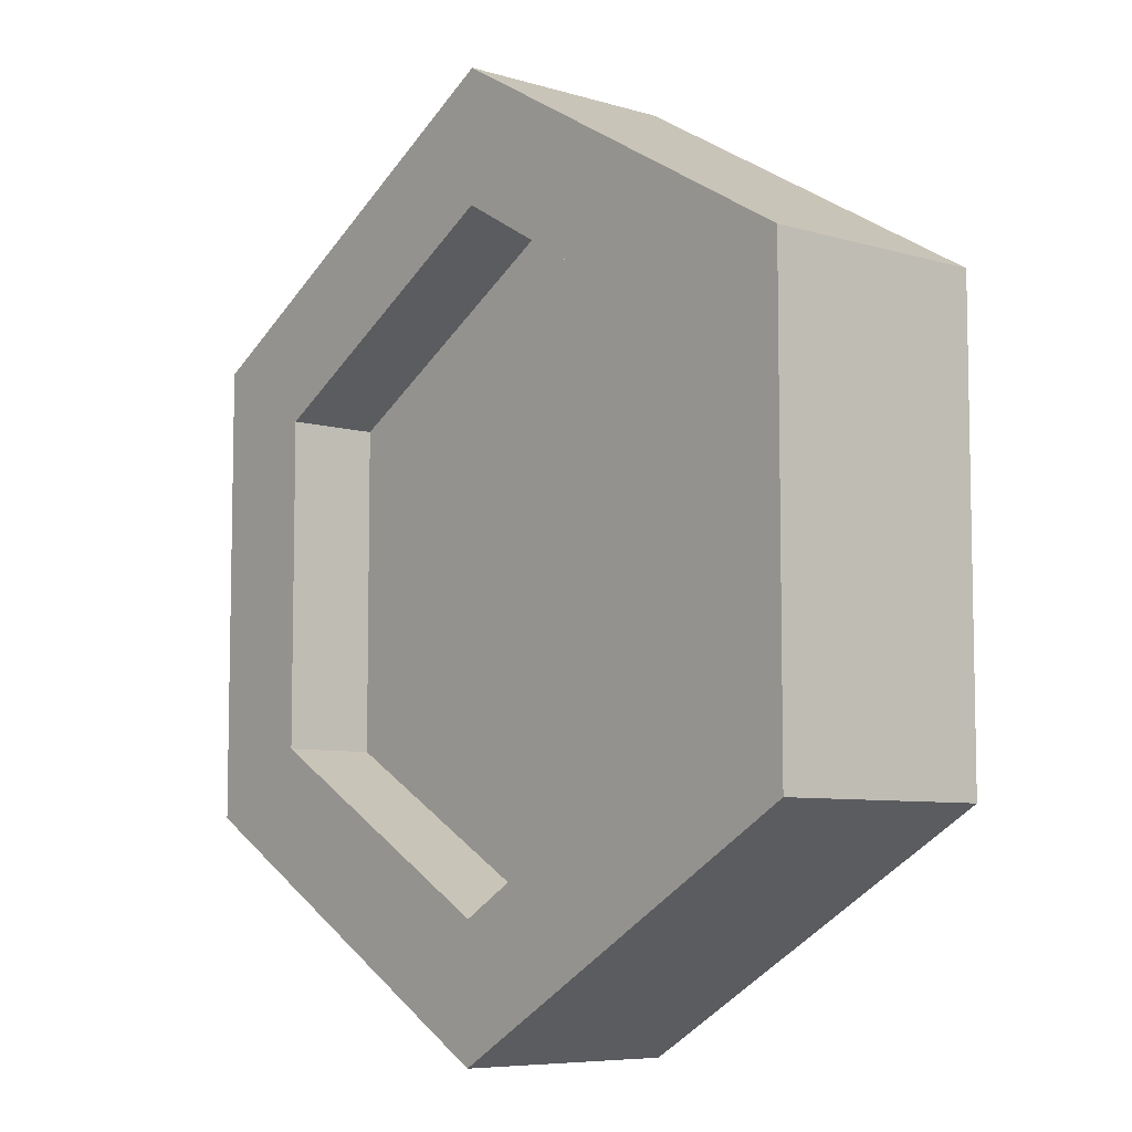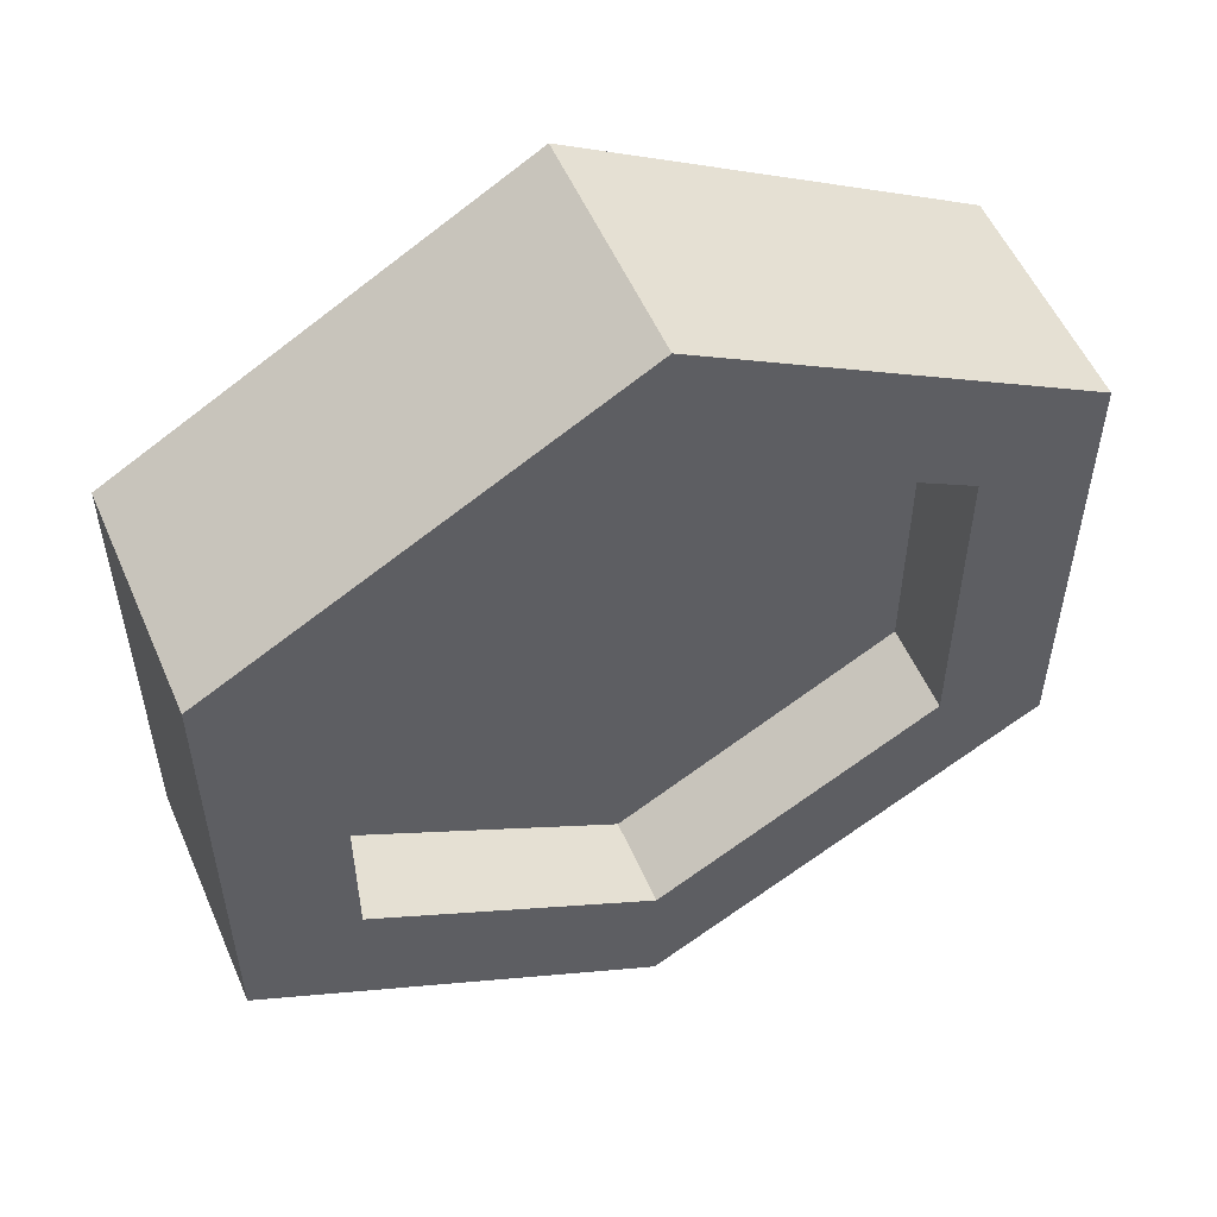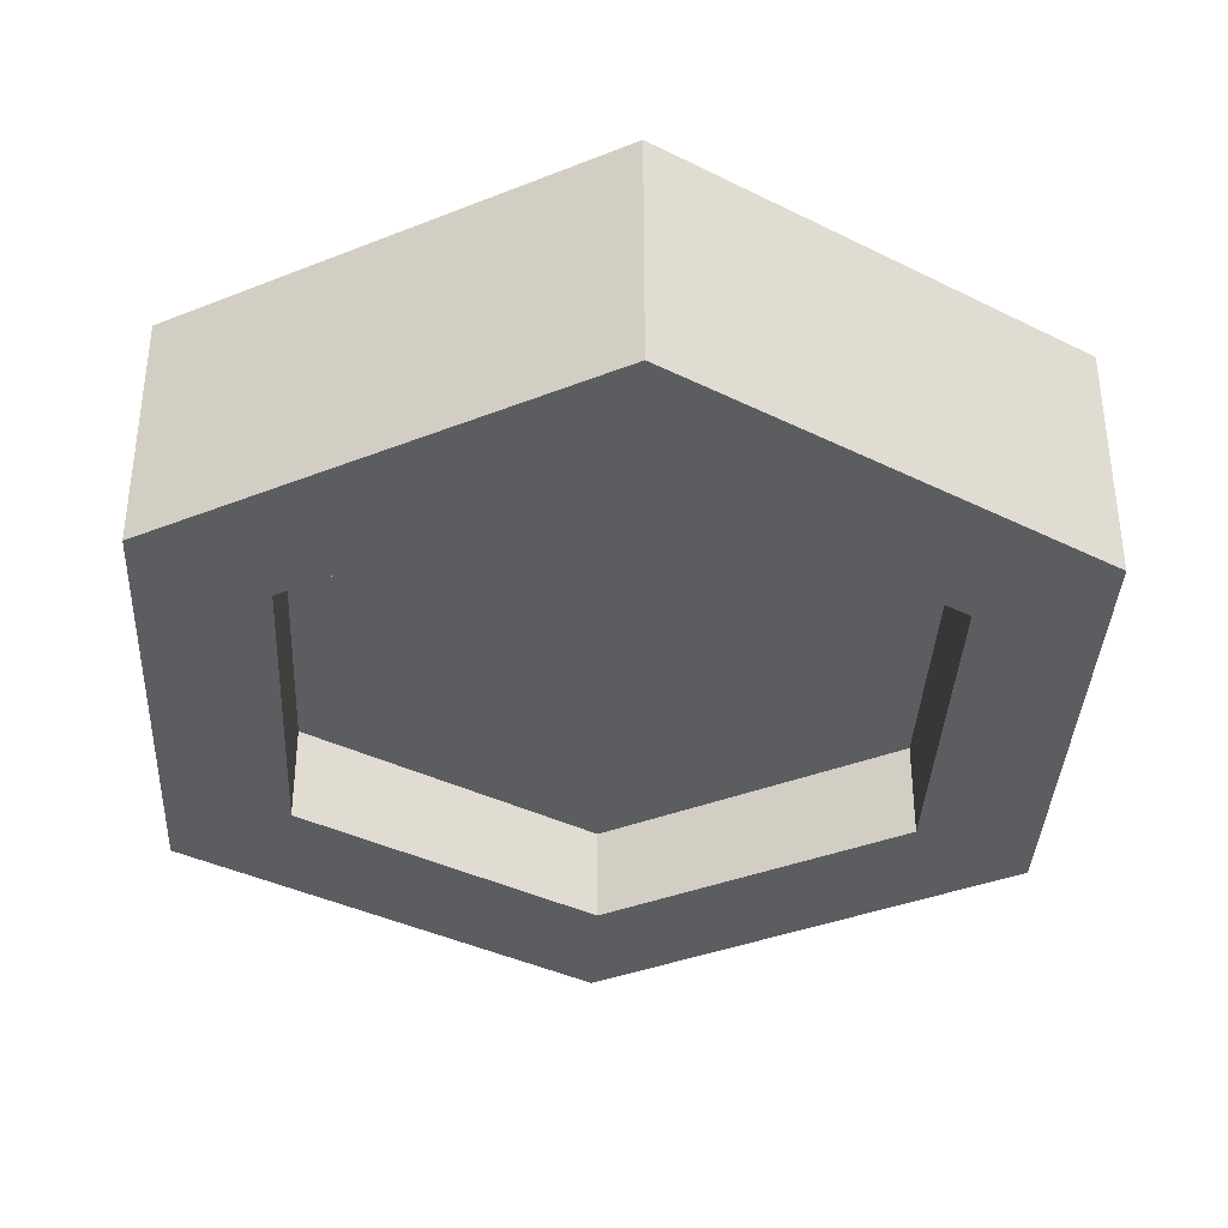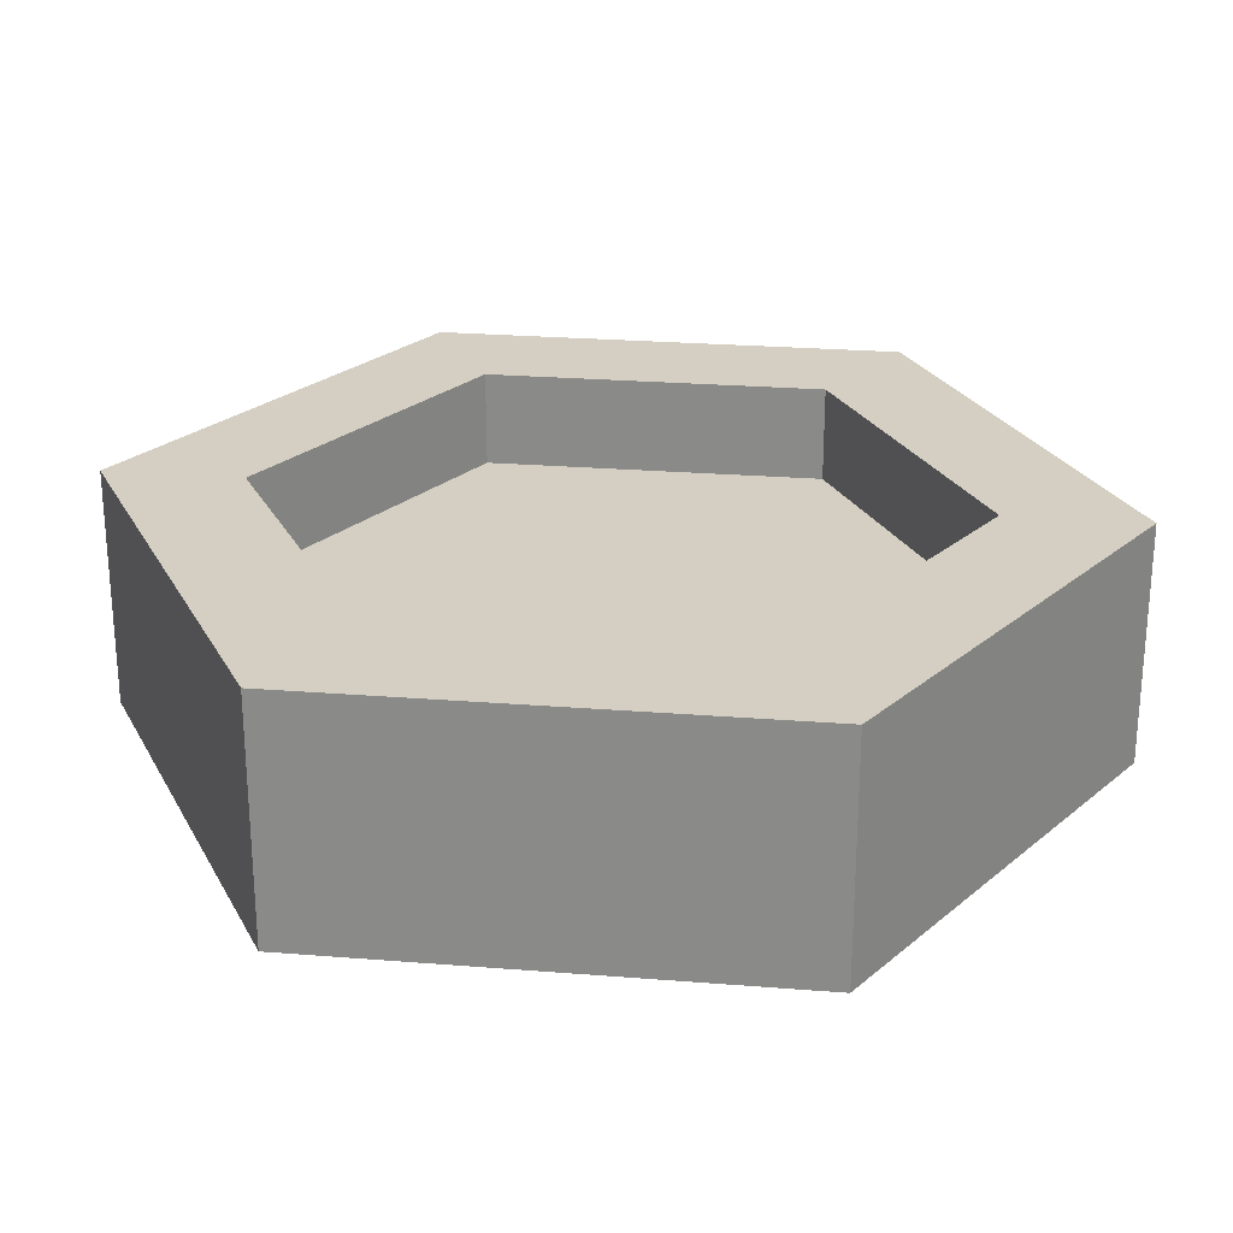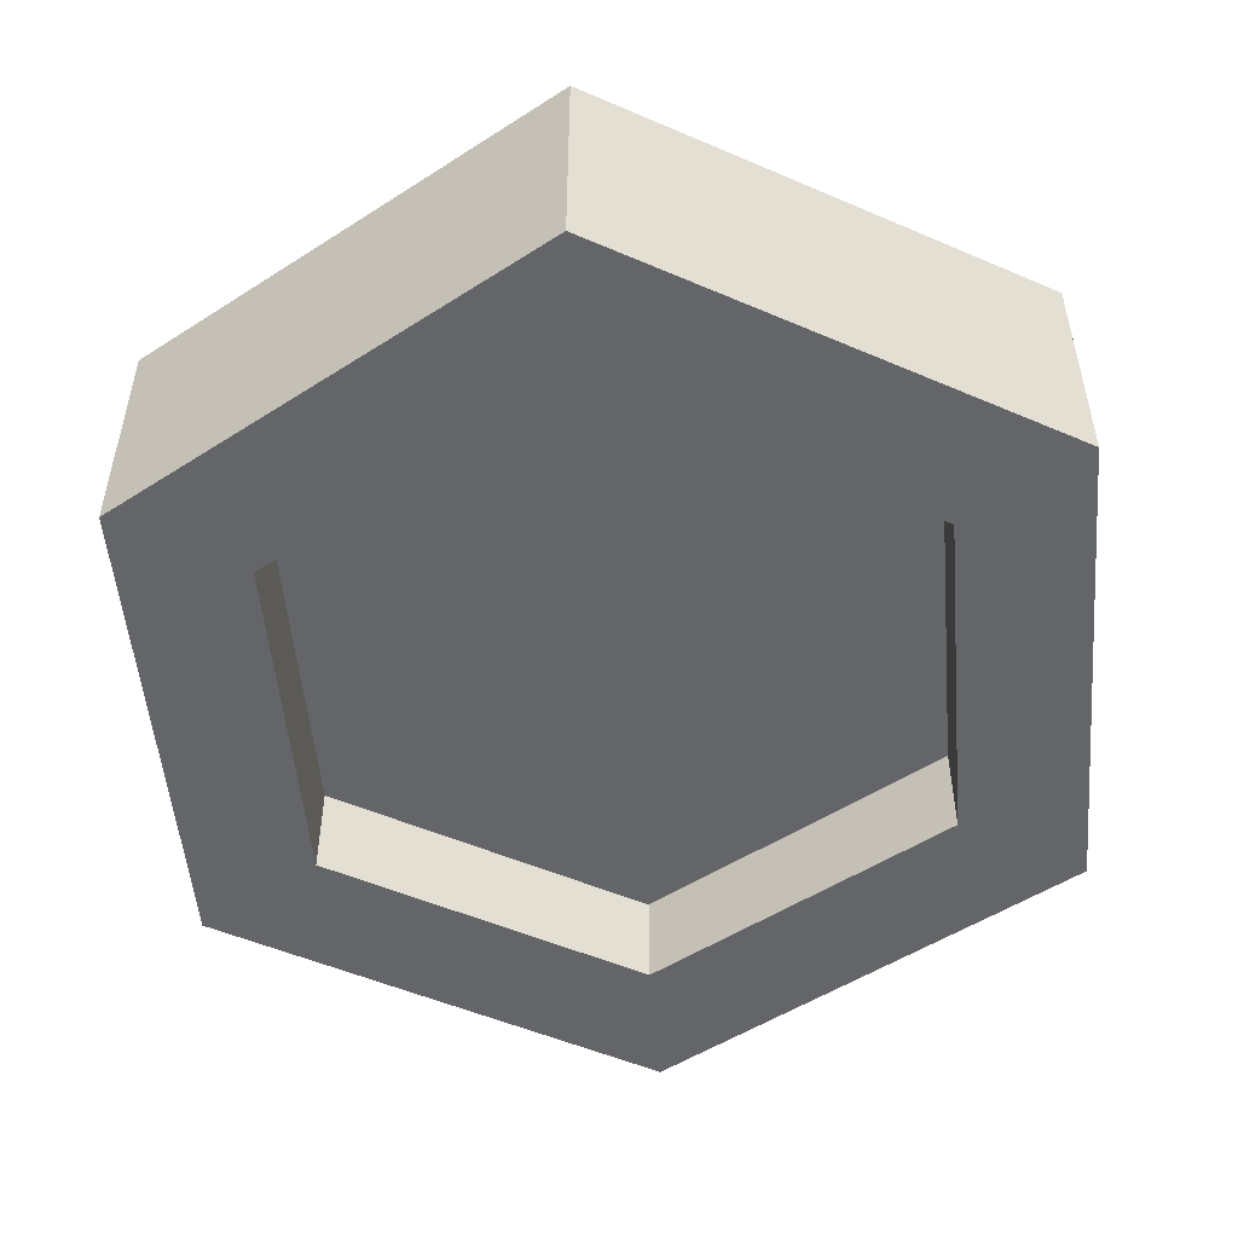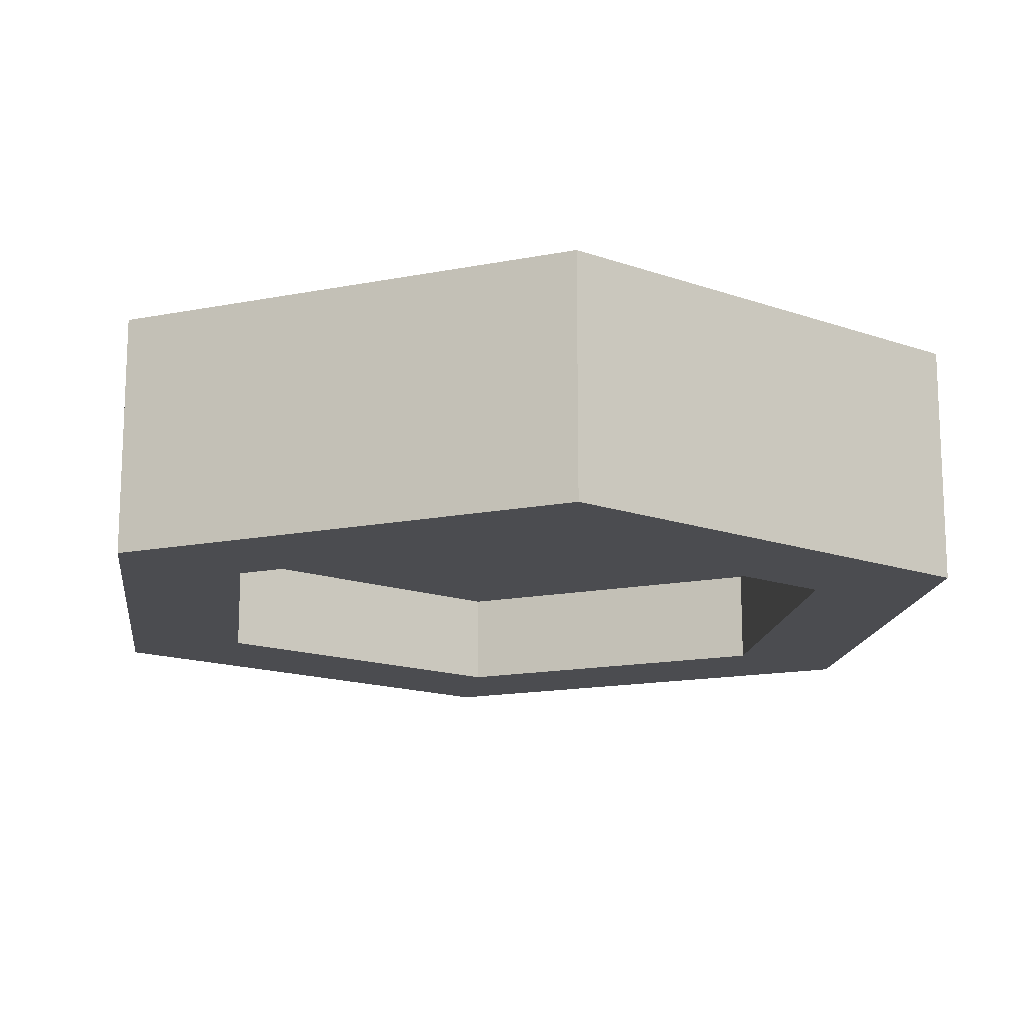
<metadata>
{"format":"obj","ext":"obj","renderer":"f3d","projection":"perspective","resolution":1024,"background":"white","views":[{"elev":-7.2,"azim":49.7,"up":"+Y"},{"elev":54.3,"azim":156.7,"up":"+Y"},{"elev":-36.9,"azim":-122.8,"up":"+Z"},{"elev":25.4,"azim":-22.7,"up":"+Z"},{"elev":-51.6,"azim":124.9,"up":"+Z"},{"elev":-15.2,"azim":52.9,"up":"+Z"}]}
</metadata>
<code>
o coinSilver
v -1.386 0.8 -0.4
v 0 0.4581 -0.4
v 0 0 -0.4
v -0.9889 1.029 -0.4
v -1.386 2.4 -0.4
v -0.9889 2.171 -0.4
v 0 2.742 -0.4
v 0 3.2 -0.4
v 1.386 0.8 -0.4
v 0.9889 1.029 -0.4
v 1.386 2.4 -0.4
v 0.9889 2.171 -0.4
v 1.386 0.8 0.4
v 0 0.4581 0.4
v 0 -0 0.4
v 0.9889 1.029 0.4
v 1.386 2.4 0.4
v 0.9889 2.171 0.4
v 0 2.742 0.4
v 0 3.2 0.4
v -1.386 0.8 0.4
v -0.9889 1.029 0.4
v -1.386 2.4 0.4
v -0.9889 2.171 0.4
v 0.9889 2.171 0.08
v 0 2.742 0.08
v 0 0.4581 -0.08
v 0.9889 1.029 -0.08
v 0 0.4581 0.08
v -0.9889 1.029 0.08
v 0 2.742 -0.08
v 0.9889 2.171 -0.08
v -0.9889 1.029 -0.08
v -0.9889 2.171 -0.08
v 0.9889 1.029 0.08
v -0.9889 2.171 0.08
v 0.671 1.213 0.08
v -0.671 1.213 0.08
v 0 0.8252 0.08
v 0.671 1.987 0.08
v -0.671 1.987 0.08
v 0 2.375 0.08
v -0.671 1.213 -0.08
v 0.671 1.213 -0.08
v 0 0.8252 -0.08
v -0.671 1.987 -0.08
v 0.671 1.987 -0.08
v 0 2.375 -0.08
f 1 2 3
f 2 1 4
f 4 1 5
f 4 5 6
f 6 5 7
f 7 5 8
f 2 9 3
f 9 2 10
f 9 10 11
f 11 7 8
f 11 10 12
f 11 12 7
f 13 14 15
f 14 13 16
f 16 13 17
f 16 17 18
f 18 17 19
f 19 17 20
f 14 21 15
f 21 14 22
f 21 22 23
f 23 19 20
f 23 22 24
f 23 24 19
f 21 5 1
f 5 21 23
f 17 9 11
f 9 17 13
f 8 23 20
f 23 8 5
f 19 25 18
f 25 19 26
f 10 27 28
f 27 10 2
f 29 22 14
f 22 29 30
f 11 20 17
f 20 11 8
f 31 12 32
f 12 31 7
f 2 33 27
f 33 2 4
f 34 7 31
f 7 34 6
f 34 4 6
f 4 34 33
f 15 9 13
f 9 15 3
f 35 14 16
f 14 35 29
f 28 12 10
f 12 28 32
f 24 26 19
f 26 24 36
f 37 38 39
f 38 37 40
f 38 40 41
f 41 40 42
f 24 30 36
f 30 24 22
f 16 25 35
f 25 16 18
f 43 44 45
f 44 43 46
f 44 46 47
f 47 46 48
f 21 3 15
f 3 21 1
f 33 45 27
f 45 33 43
f 43 33 34
f 43 34 46
f 46 34 48
f 48 34 31
f 45 28 27
f 28 45 44
f 28 44 32
f 32 48 31
f 32 44 47
f 32 47 48
f 35 39 29
f 39 35 37
f 37 35 25
f 37 25 40
f 40 25 42
f 42 25 26
f 39 30 29
f 30 39 38
f 30 38 36
f 36 42 26
f 36 38 41
f 36 41 42

</code>
